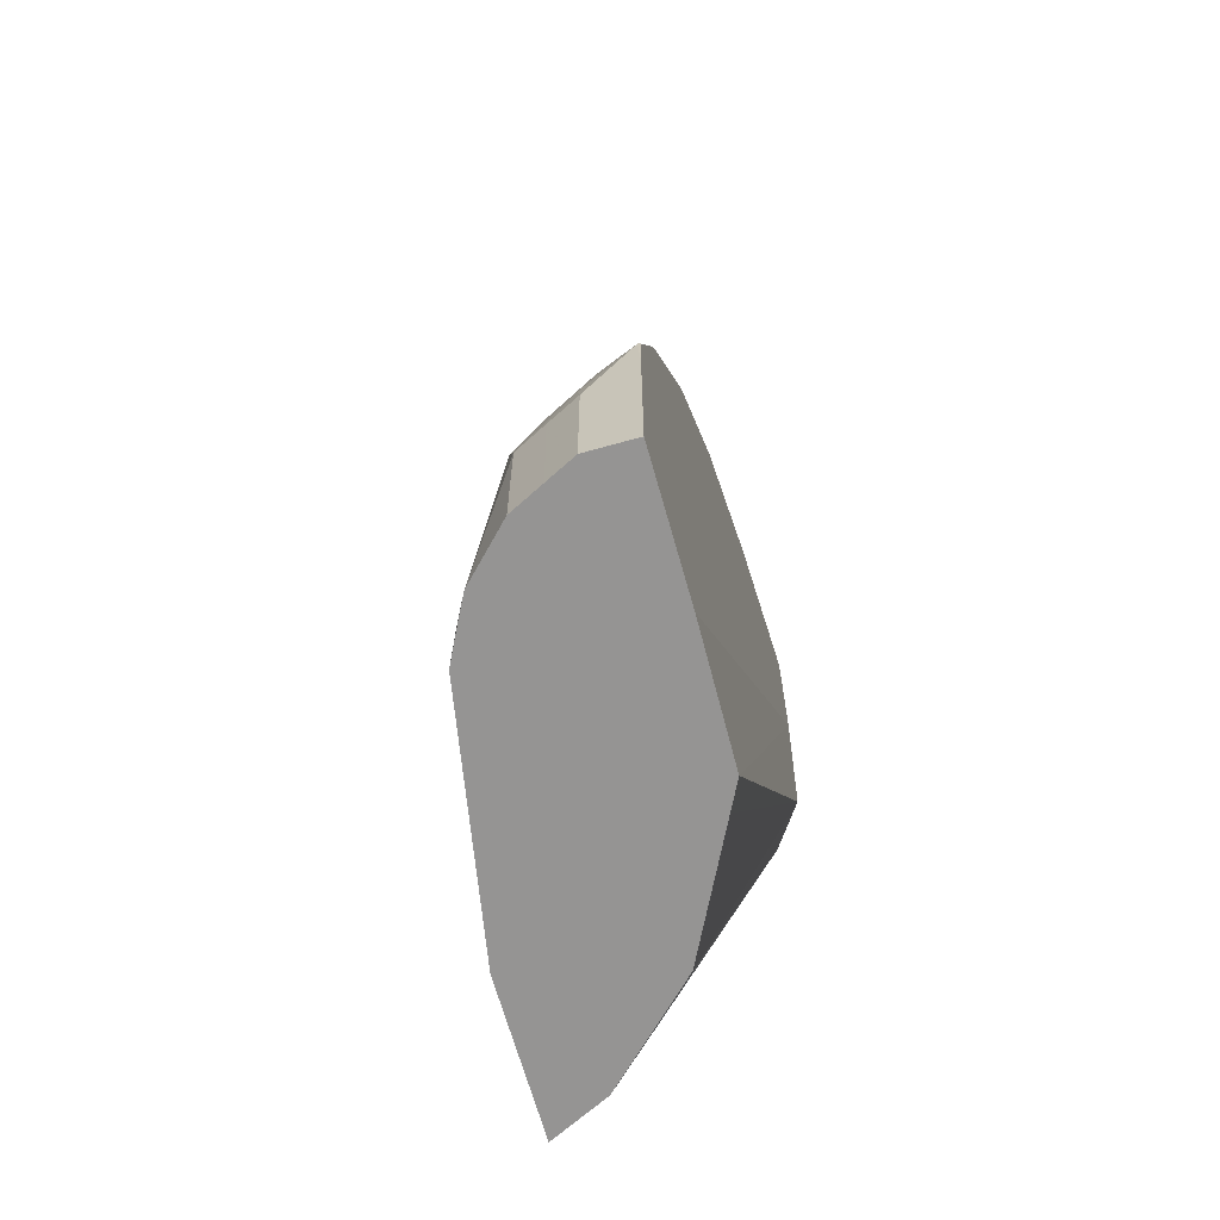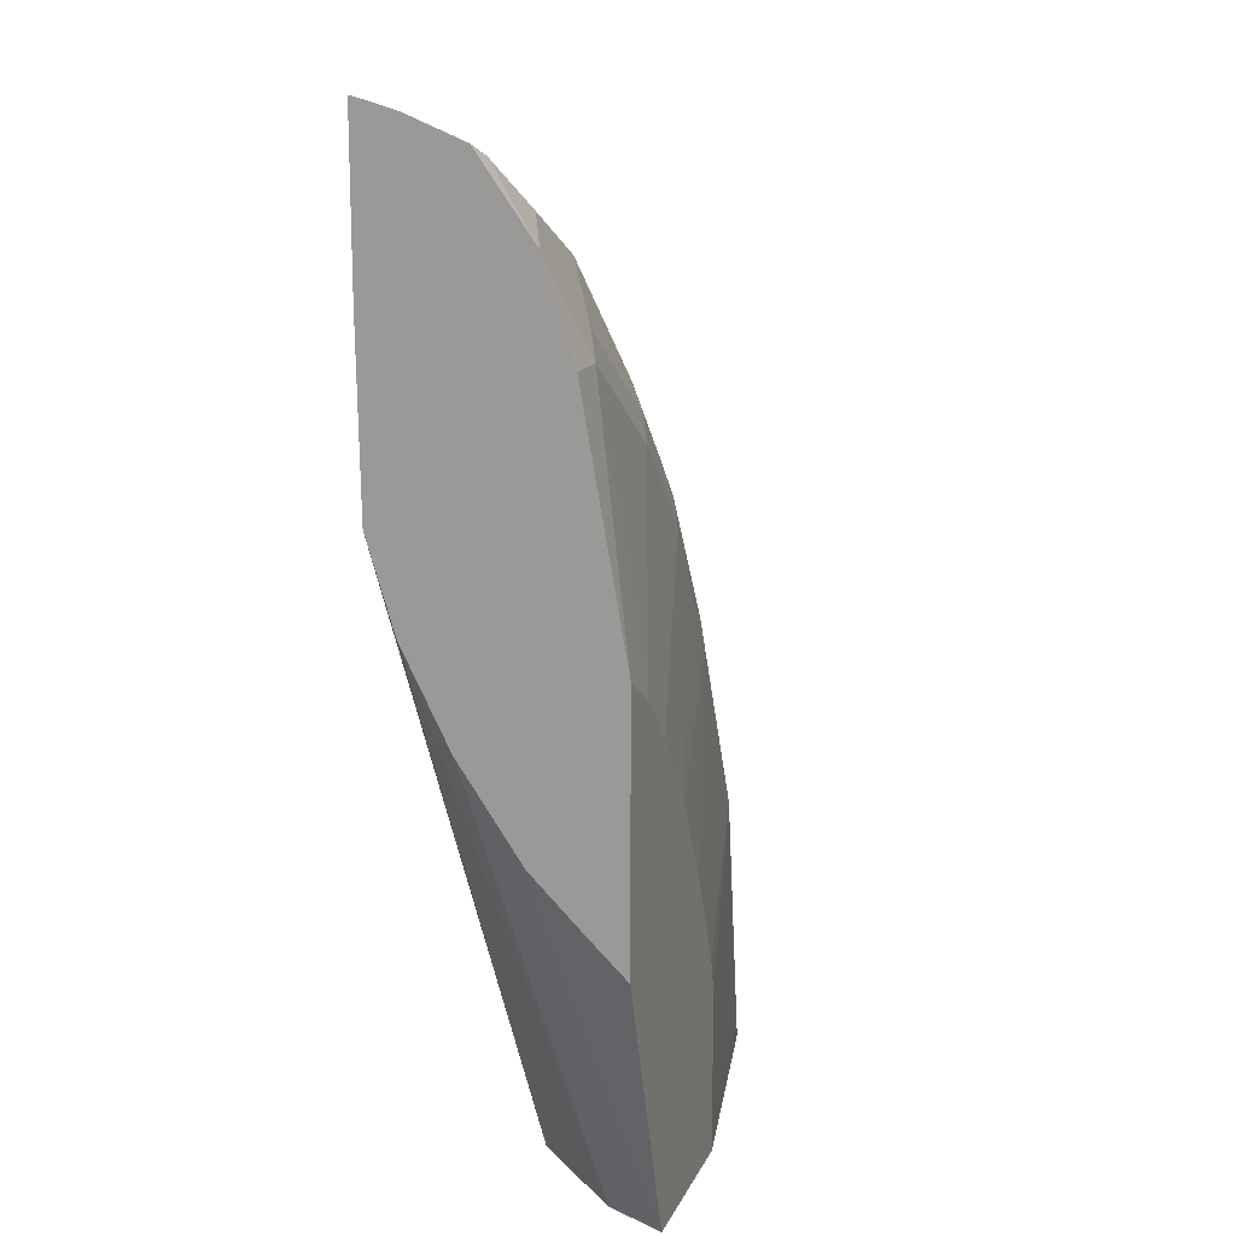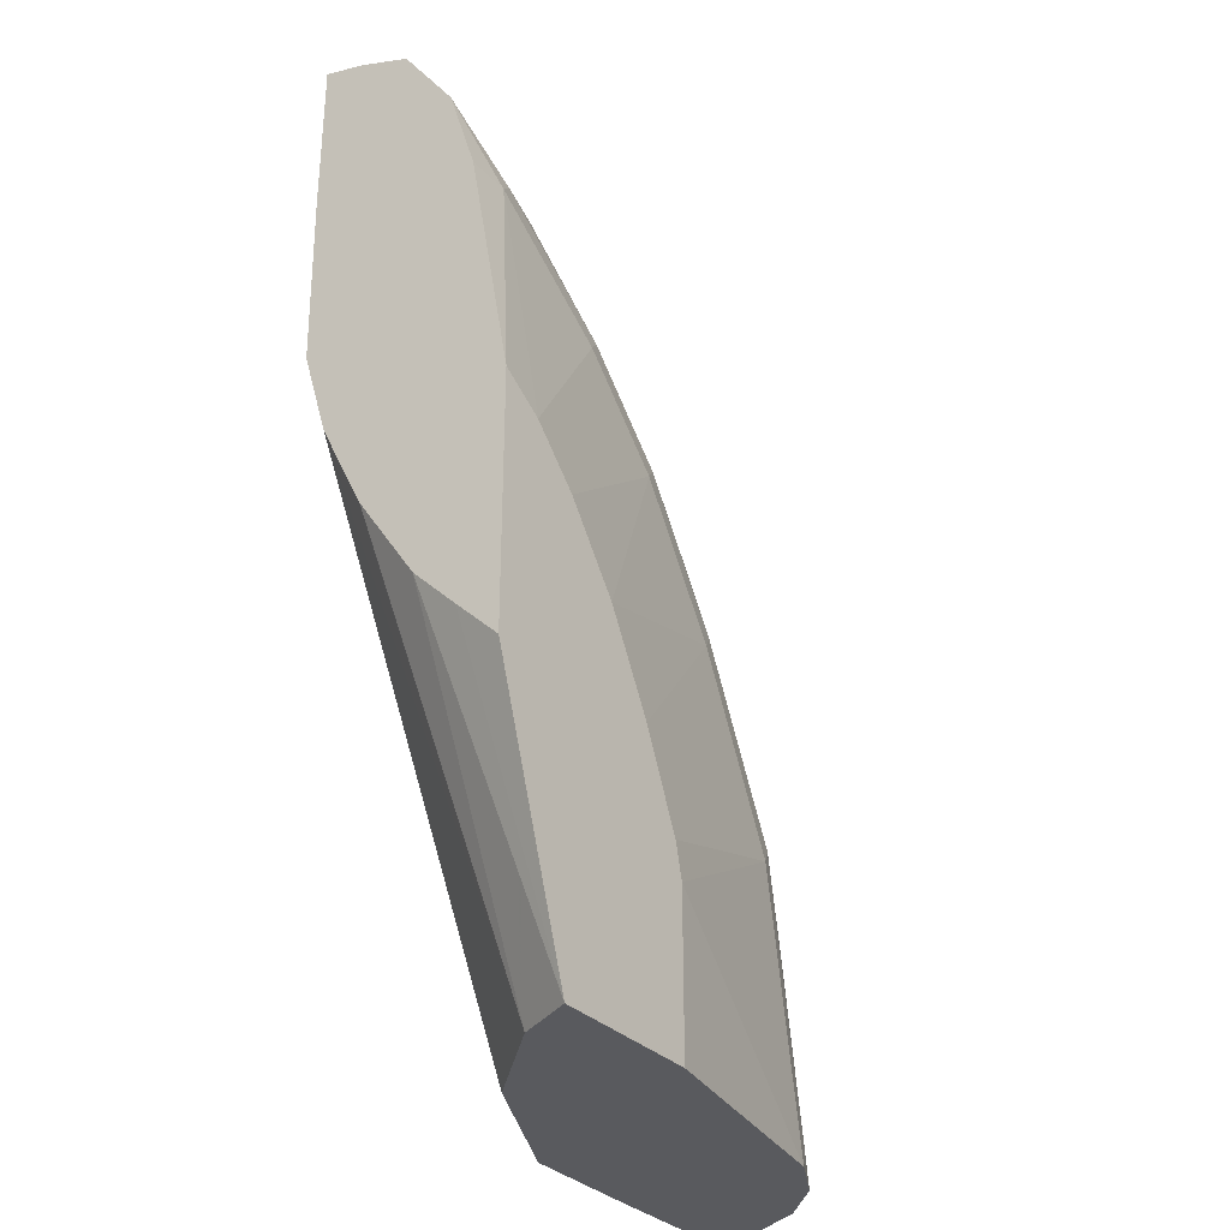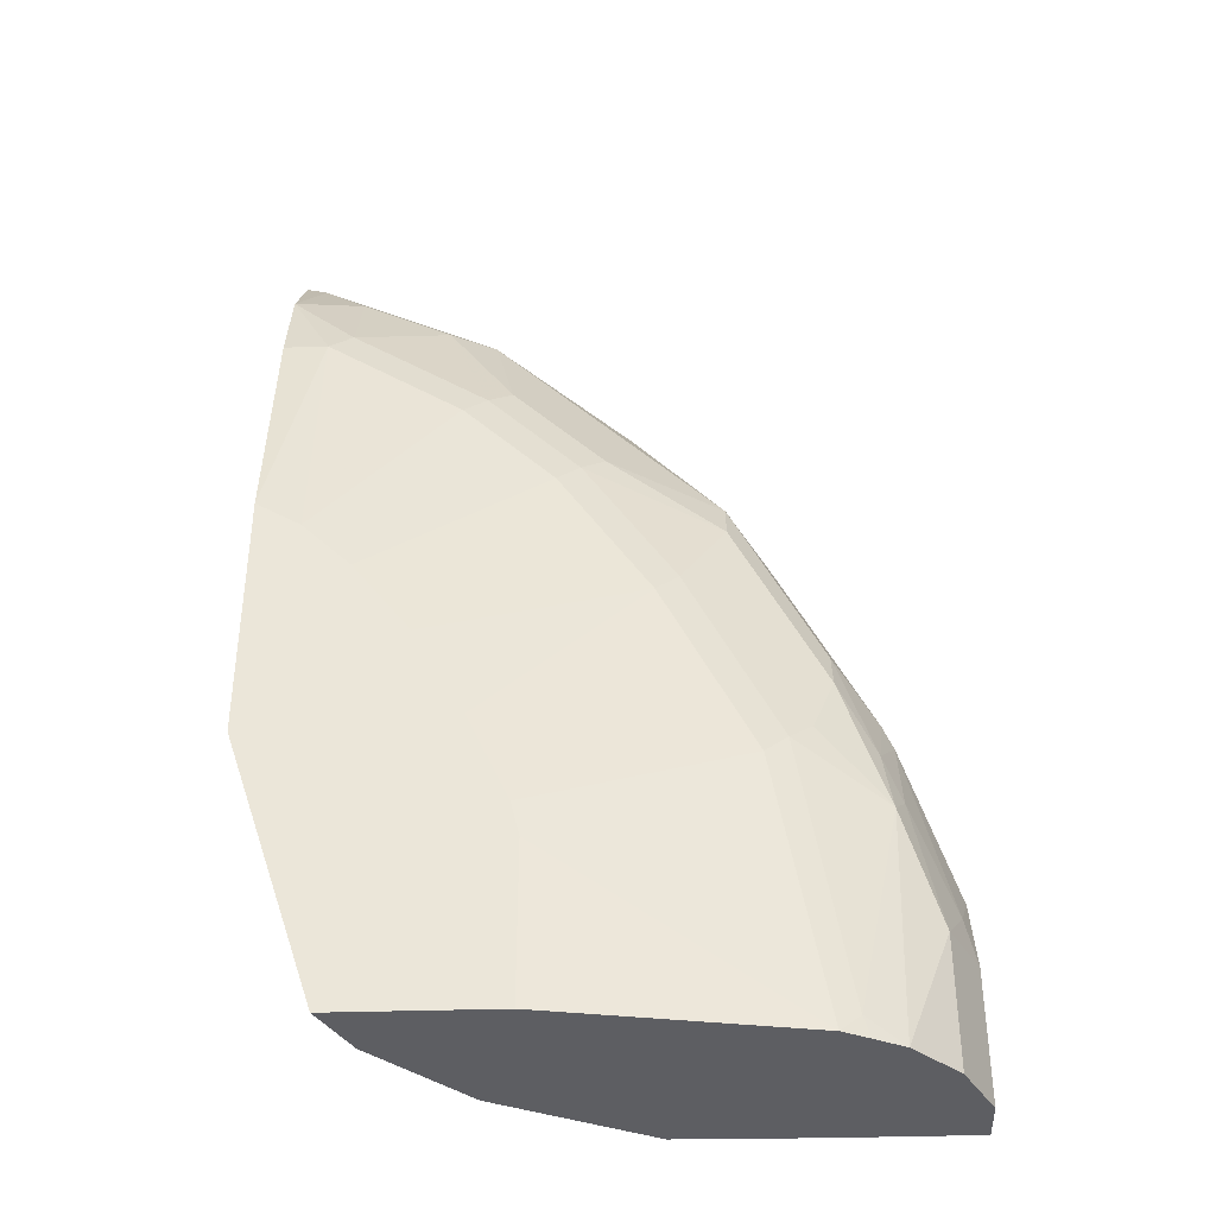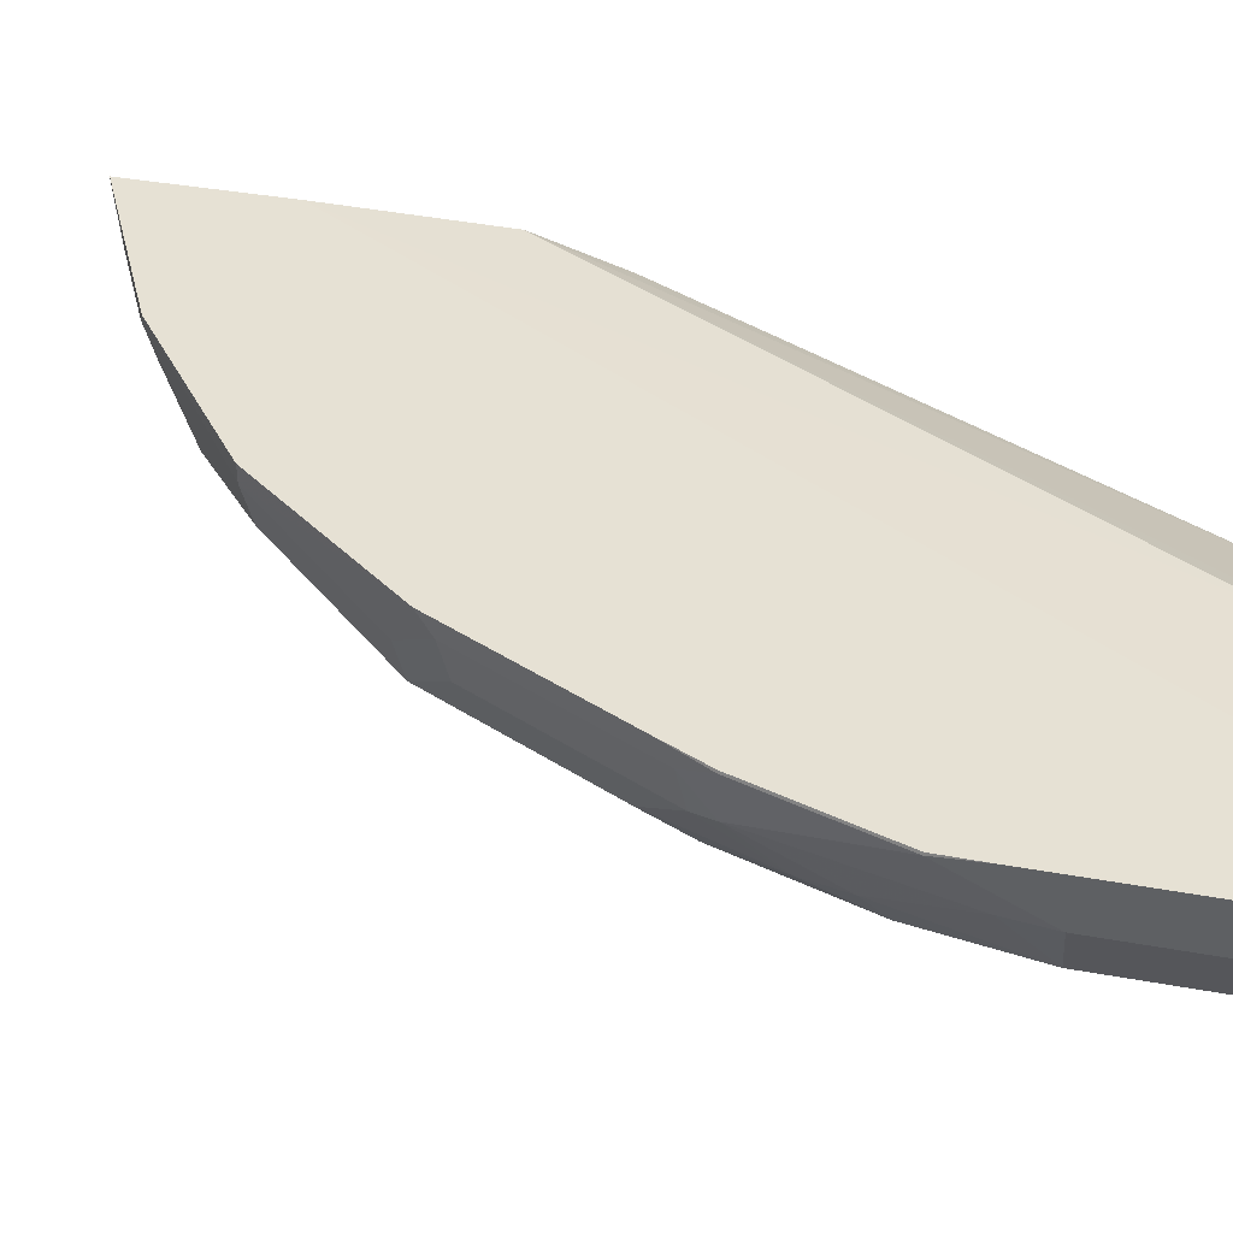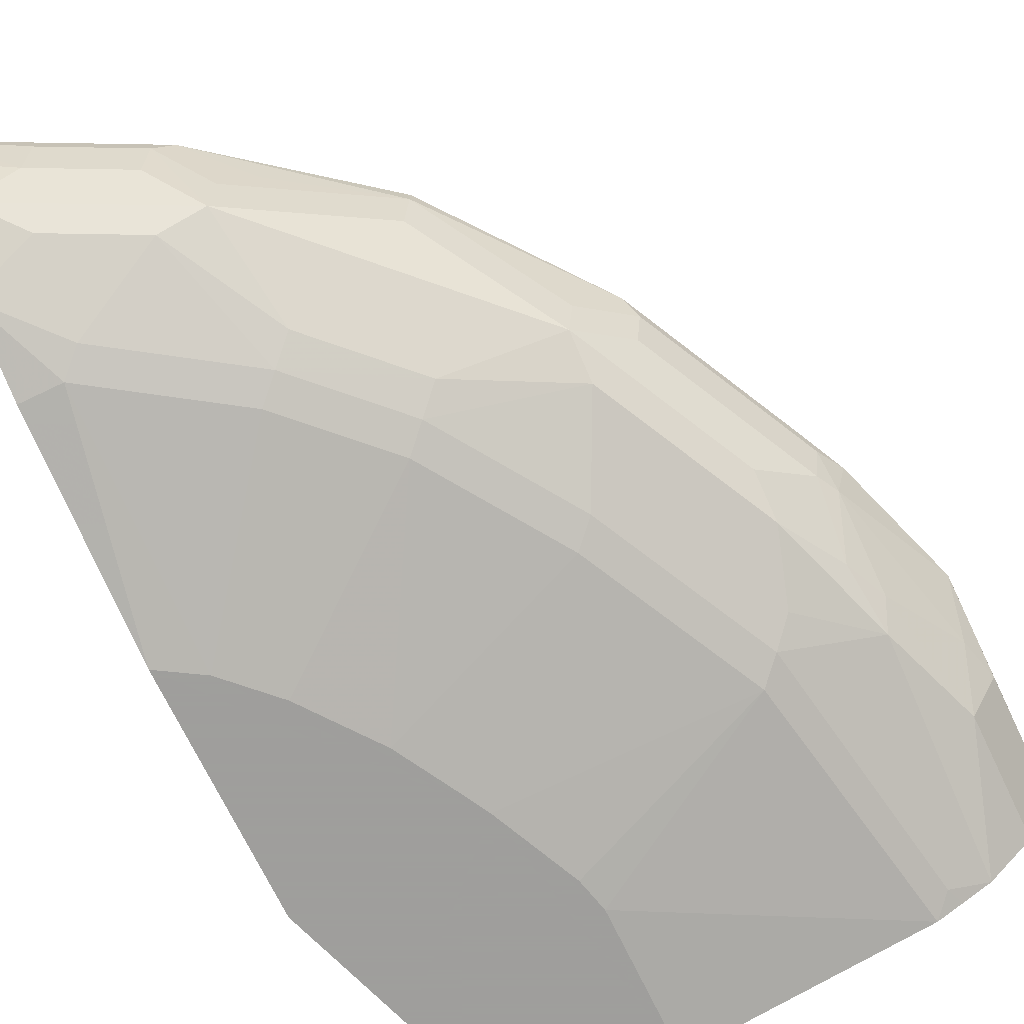
<metadata>
{"format":"obj","ext":"obj","renderer":"f3d","projection":"perspective","resolution":1024,"background":"white","views":[{"elev":-67.1,"azim":105.7,"up":"+Z"},{"elev":15.3,"azim":-72.0,"up":"+Z"},{"elev":-31.4,"azim":-55.0,"up":"+Z"},{"elev":-38.8,"azim":2.2,"up":"+Z"},{"elev":39.0,"azim":102.8,"up":"+Y"},{"elev":-71.1,"azim":25.6,"up":"+Y"}]}
</metadata>
<code>
v 0.8641 0.4133 0.1879
v 0.8641 0.4153 0.1503
v 0.8637 0.4153 0.1875
v 0.8266 0.4133 0.3006
v 0.8172 0.371 0.3006
v 0.8547 0.371 0.1503
v 0.8641 0.3757 0.1128
v 0.8641 0.4153 0.002458
v 0.8262 0.4153 0.3002
v 0.814 0.4007 0.3256
v 0.8068 0.4153 0.3402
v 0.8078 0.3663 0.3194
v 0.8015 0.3256 0.263
v 0.8172 0.3334 0.2255
v 0.8391 0.3256 0.1128
v 0.8516 0.3507 0.1128
v 0.8524 0.3523 0.002458
v 0.8641 0.3757 0.002458
v 0.7504 0.4153 0.002458
v 0.7765 0.4007 0.4008
v 0.7316 0.4153 0.4904
v 0.7702 0.3663 0.3946
v 0.7702 0.3287 0.357
v 0.7702 0.31 0.3194
v 0.8078 0.31 0.2067
v 0.814 0.3131 0.1879
v 0.8007 0.288 0.002458
v 0.8391 0.3256 0.002458
v 0.8399 0.3273 0.002458
v 0.6387 0.4133 0.002458
v 0.3391 0.4153 0.6746
v 0.7389 0.4007 0.4759
v 0.6262 0.4153 0.6261
v 0.6262 0.4007 0.6261
v 0.7326 0.3663 0.4696
v 0.695 0.3287 0.5072
v 0.7326 0.31 0.3946
v 0.7514 0.2865 0.263
v 0.7326 0.2724 0.2443
v 0.7702 0.2724 0.01885
v 0.7756 0.2751 0.002458
v 0.6153 0.4016 0.002458
v 0.3391 0.4131 0.5258
v 0.3391 0.4153 0.807
v 0.6888 0.3882 0.5385
v 0.7013 0.3632 0.5135
v 0.4905 0.4153 0.7316
v 0.6199 0.3663 0.6199
v 0.5386 0.3882 0.6888
v 0.5135 0.3632 0.7013
v 0.5072 0.3287 0.6951
v 0.5824 0.3287 0.6199
v 0.6012 0.2865 0.526
v 0.695 0.31 0.4696
v 0.6763 0.2865 0.4133
v 0.6575 0.2724 0.3946
v 0.7138 0.2865 0.3382
v 0.7138 0.263 0.2255
v 0.7538 0.2642 0.002458
v 0.5151 0.3515 0.002458
v 0.3391 0.3905 0.4517
v 0.5135 0.3507 0.002458
v 0.3391 0.4142 0.8073
v 0.3402 0.4153 0.8067
v 0.4153 0.4153 0.7692
v 0.4759 0.4007 0.7389
v 0.4696 0.3663 0.7326
v 0.3946 0.3663 0.7702
v 0.357 0.3287 0.7702
v 0.4696 0.31 0.6951
v 0.526 0.2865 0.6011
v 0.5072 0.2724 0.5823
v 0.5824 0.2724 0.5072
v 0.6387 0.263 0.3757
v 0.5636 0.263 0.4884
v 0.5051 0.2272 0.2377
v 0.5387 0.2272 0.163
v 0.5457 0.2272 0.1342
v 0.5457 0.2272 0.002458
v 0.3391 0.3896 0.4499
v 0.4759 0.3131 0.002458
v 0.4383 0.2755 0.002458
v 0.3757 0.4153 0.789
v 0.3391 0.3802 0.7979
v 0.3757 0.371 0.7796
v 0.4008 0.4007 0.7765
v 0.3391 0.3343 0.7796
v 0.3391 0.3332 0.7791
v 0.3391 0.2871 0.7145
v 0.3946 0.31 0.7326
v 0.3946 0.2724 0.6575
v 0.4885 0.263 0.5635
v 0.526 0.263 0.526
v 0.4636 0.2272 0.3133
v 0.4913 0.2272 0.2632
v 0.4135 0.2272 0.3786
v 0.4161 0.2272 0.3759
v 0.4142 0.2272 0.002458
v 0.3391 0.3529 0.3766
v 0.3391 0.301 0.2997
v 0.3391 0.352 0.3749
v 0.3391 0.3525 0.3757
v 0.3391 0.2868 0.7138
v 0.3757 0.263 0.6387
v 0.3759 0.2272 0.4161
v 0.3391 0.2272 0.2268
v 0.3391 0.2635 0.2621
v 0.3391 0.263 0.6387
v 0.3391 0.2272 0.4385
f 51 67 68
f 53 72 73
f 53 71 72
f 51 53 52
f 51 70 71
f 51 69 70
f 53 73 54
f 51 68 69
f 51 71 53
f 54 56 55
f 58 78 59
f 56 74 58
f 56 73 75
f 56 75 74
f 104 109 105
f 58 76 77
f 58 77 78
f 58 74 76
f 59 78 79
f 61 62 81
f 51 66 67
f 61 81 82
f 54 73 56
f 50 66 51
f 37 56 57
f 47 50 49
f 34 49 50
f 34 50 51
f 34 51 48
f 36 46 48
f 36 48 52
f 36 52 53
f 36 53 54
f 36 54 37
f 37 55 56
f 61 82 80
f 37 54 55
f 48 51 52
f 38 57 56
f 39 58 40
f 39 56 58
f 40 59 41
f 40 58 59
f 42 60 43
f 43 60 62
f 43 62 61
f 44 63 64
f 47 65 63
f 47 63 66
f 47 66 50
f 38 56 39
f 63 83 64
f 72 93 75
f 63 85 68
f 76 109 106
f 76 106 98
f 76 98 79
f 76 79 78
f 76 78 77
f 80 82 99
f 82 98 100
f 82 100 101
f 82 101 102
f 82 102 99
f 84 87 85
f 89 103 91
f 89 91 90
f 91 103 104
f 91 104 92
f 92 104 105
f 92 105 96
f 92 96 93
f 98 106 107
f 98 107 100
f 103 108 104
f 104 108 109
f 34 47 49
f 76 105 109
f 76 96 105
f 76 97 96
f 76 94 97
f 63 68 86
f 63 86 66
f 63 65 83
f 66 86 68
f 66 68 67
f 68 85 87
f 68 87 69
f 69 87 88
f 69 88 89
f 69 89 90
f 69 90 70
f 63 84 85
f 70 90 91
f 70 72 71
f 72 92 93
f 72 75 73
f 72 91 92
f 74 75 94
f 74 94 95
f 74 95 76
f 75 96 97
f 75 97 94
f 75 93 96
f 76 95 94
f 70 91 72
f 34 46 45
f 15 29 17
f 33 47 34
f 34 48 46
f 6 14 15
f 6 15 16
f 6 16 7
f 7 16 17
f 7 17 18
f 8 18 17
f 8 17 29
f 8 29 28
f 8 28 27
f 8 27 41
f 8 41 59
f 8 59 79
f 8 79 98
f 8 98 82
f 8 82 81
f 8 81 62
f 8 62 60
f 8 60 42
f 8 42 30
f 8 30 19
f 10 11 20
f 10 20 22
f 5 13 14
f 10 22 12
f 5 12 13
f 4 11 10
f 1 2 3
f 1 3 9
f 1 9 4
f 1 4 5
f 1 5 6
f 1 6 7
f 1 7 18
f 1 18 8
f 1 8 2
f 2 8 19
f 2 19 31
f 2 31 44
f 2 44 64
f 2 64 83
f 2 83 65
f 2 65 47
f 2 47 33
f 2 33 21
f 2 21 11
f 2 11 9
f 2 9 3
f 4 10 5
f 4 9 11
f 5 10 12
f 11 21 32
f 5 14 6
f 12 22 23
f 30 42 43
f 30 43 31
f 31 43 61
f 31 61 80
f 31 80 99
f 31 99 102
f 31 102 101
f 31 101 100
f 31 100 107
f 31 107 106
f 31 106 109
f 31 109 108
f 31 108 103
f 31 103 89
f 31 89 88
f 31 88 87
f 31 87 84
f 31 84 63
f 31 63 44
f 32 34 45
f 32 45 46
f 32 46 36
f 11 32 20
f 27 40 41
f 25 27 26
f 32 36 35
f 25 39 40
f 25 40 27
f 13 23 24
f 13 24 25
f 13 25 14
f 14 25 26
f 14 26 15
f 15 27 28
f 15 28 29
f 15 17 16
f 15 26 27
f 19 30 31
f 12 23 13
f 21 33 34
f 21 34 32
f 22 32 35
f 22 35 36
f 22 36 23
f 23 36 37
f 23 37 24
f 24 38 25
f 24 37 57
f 24 57 38
f 25 38 39
f 20 32 22

</code>
